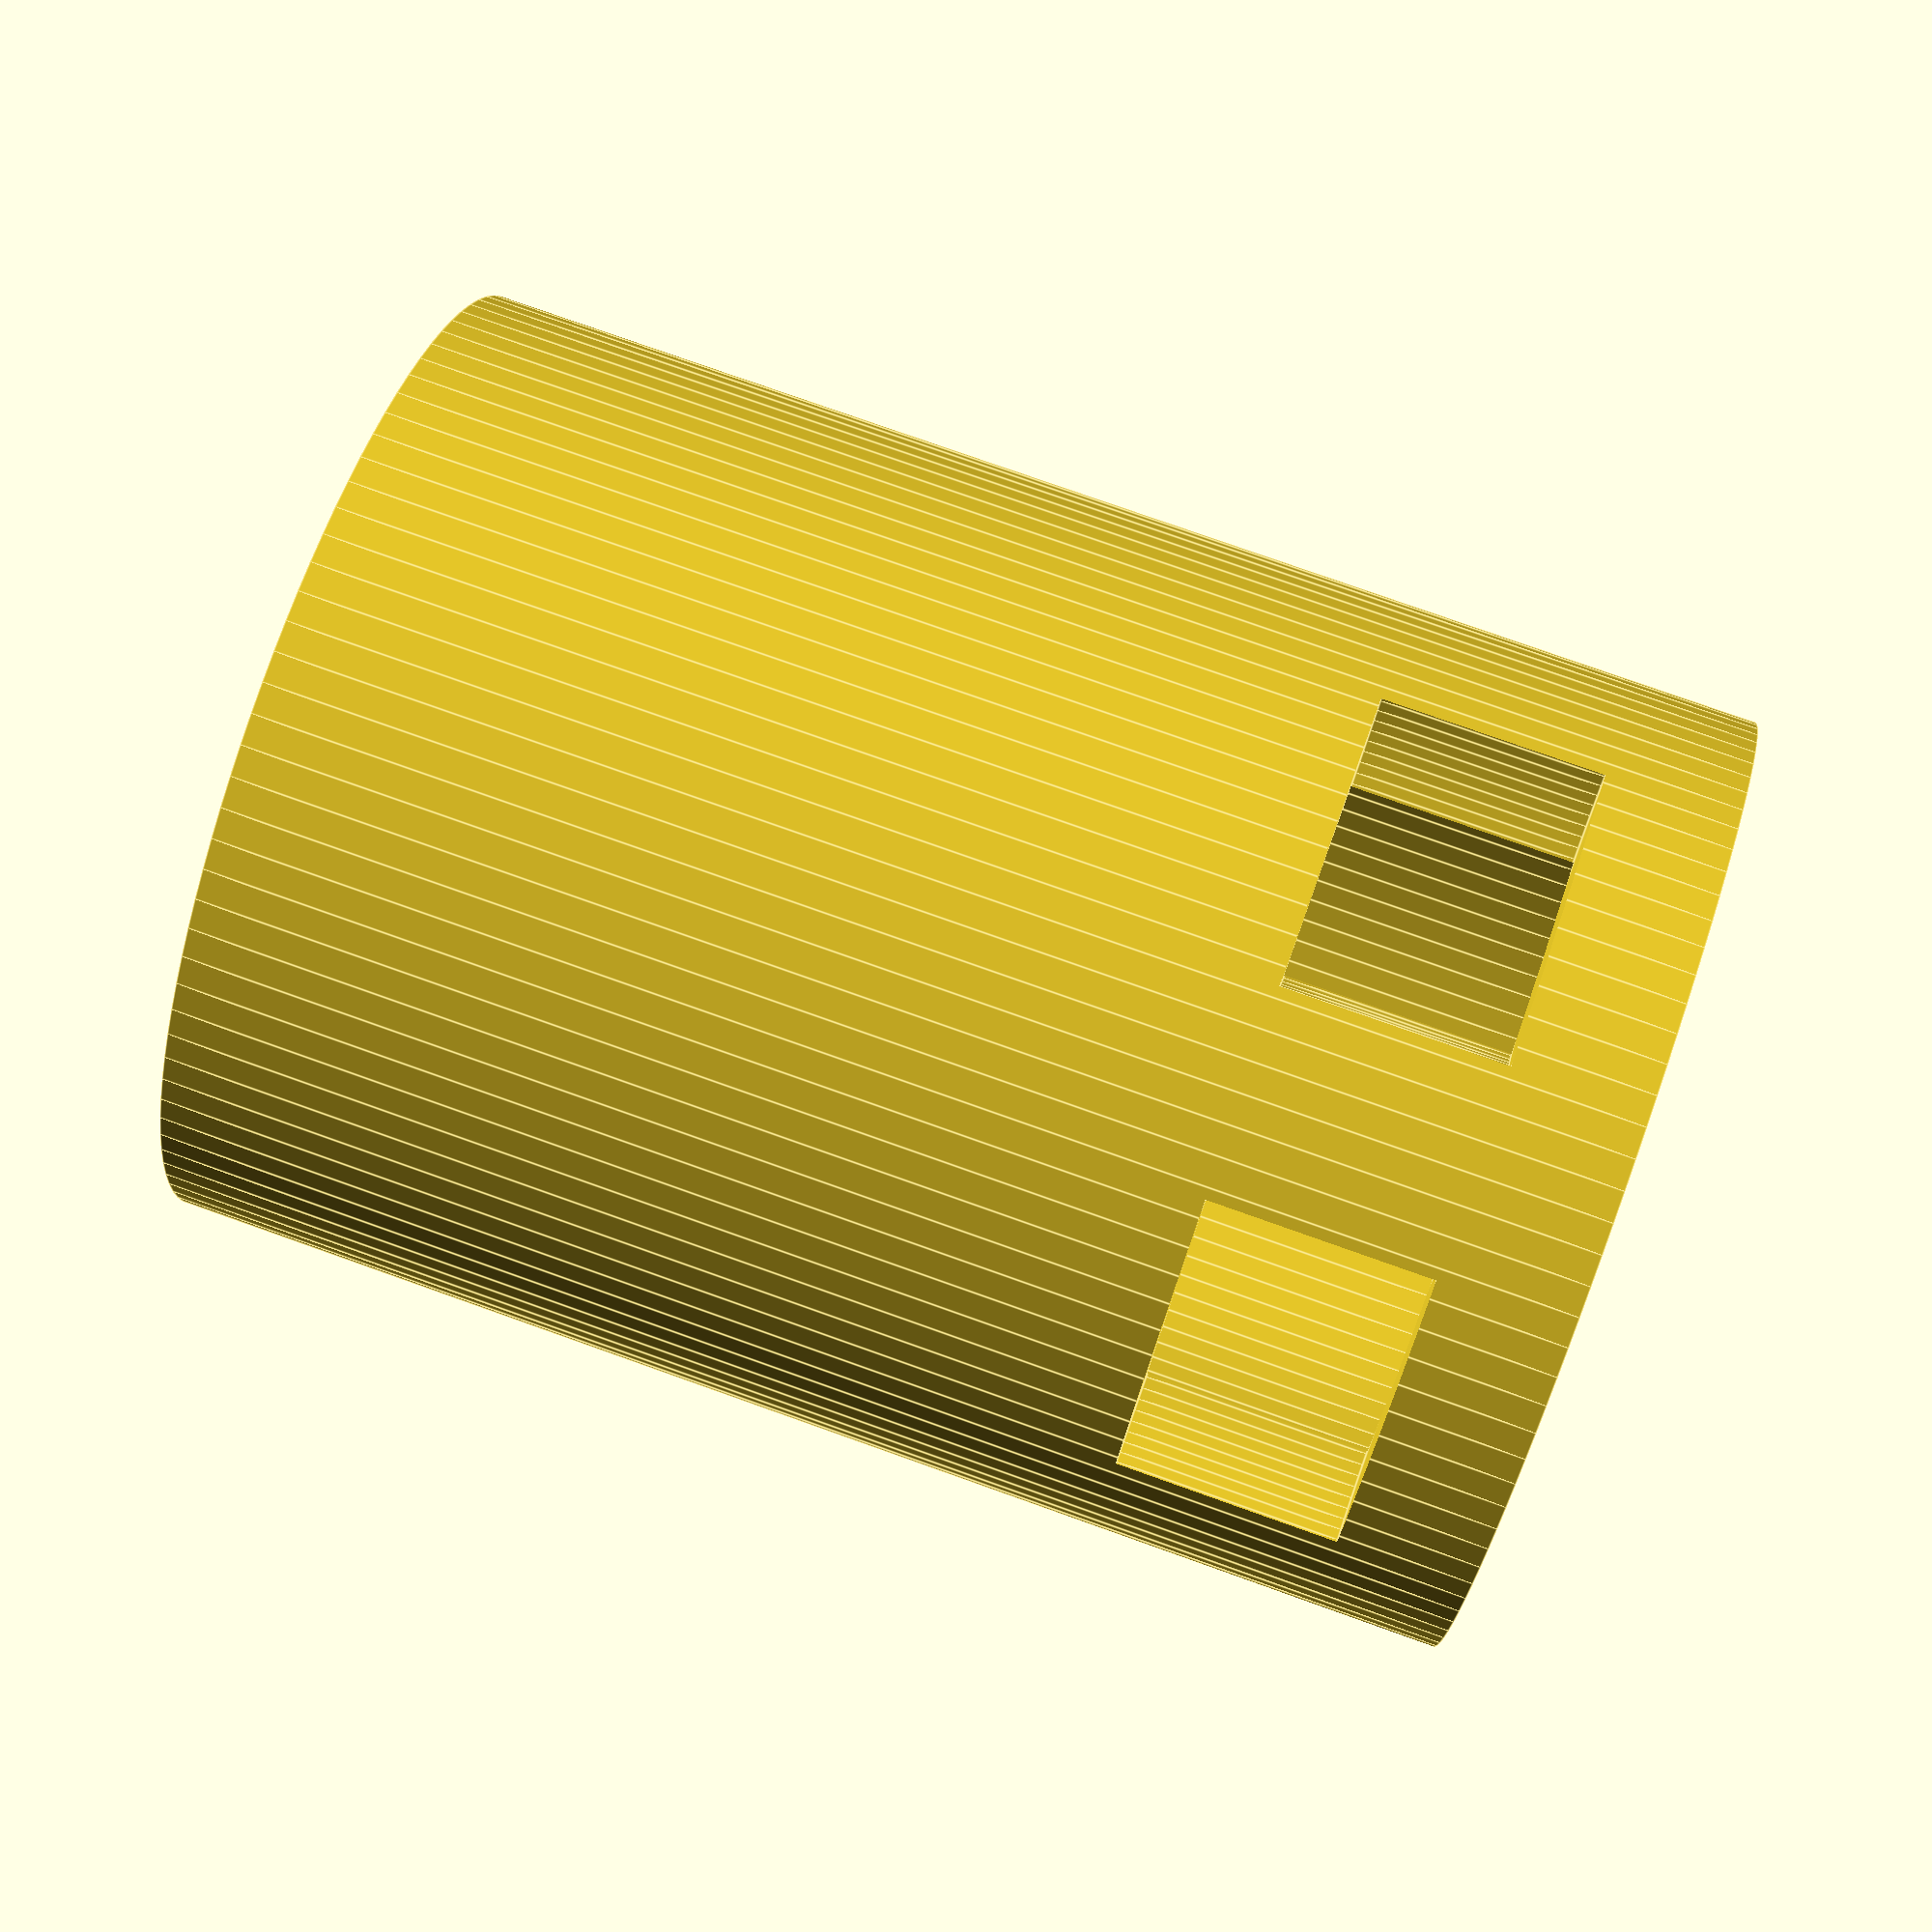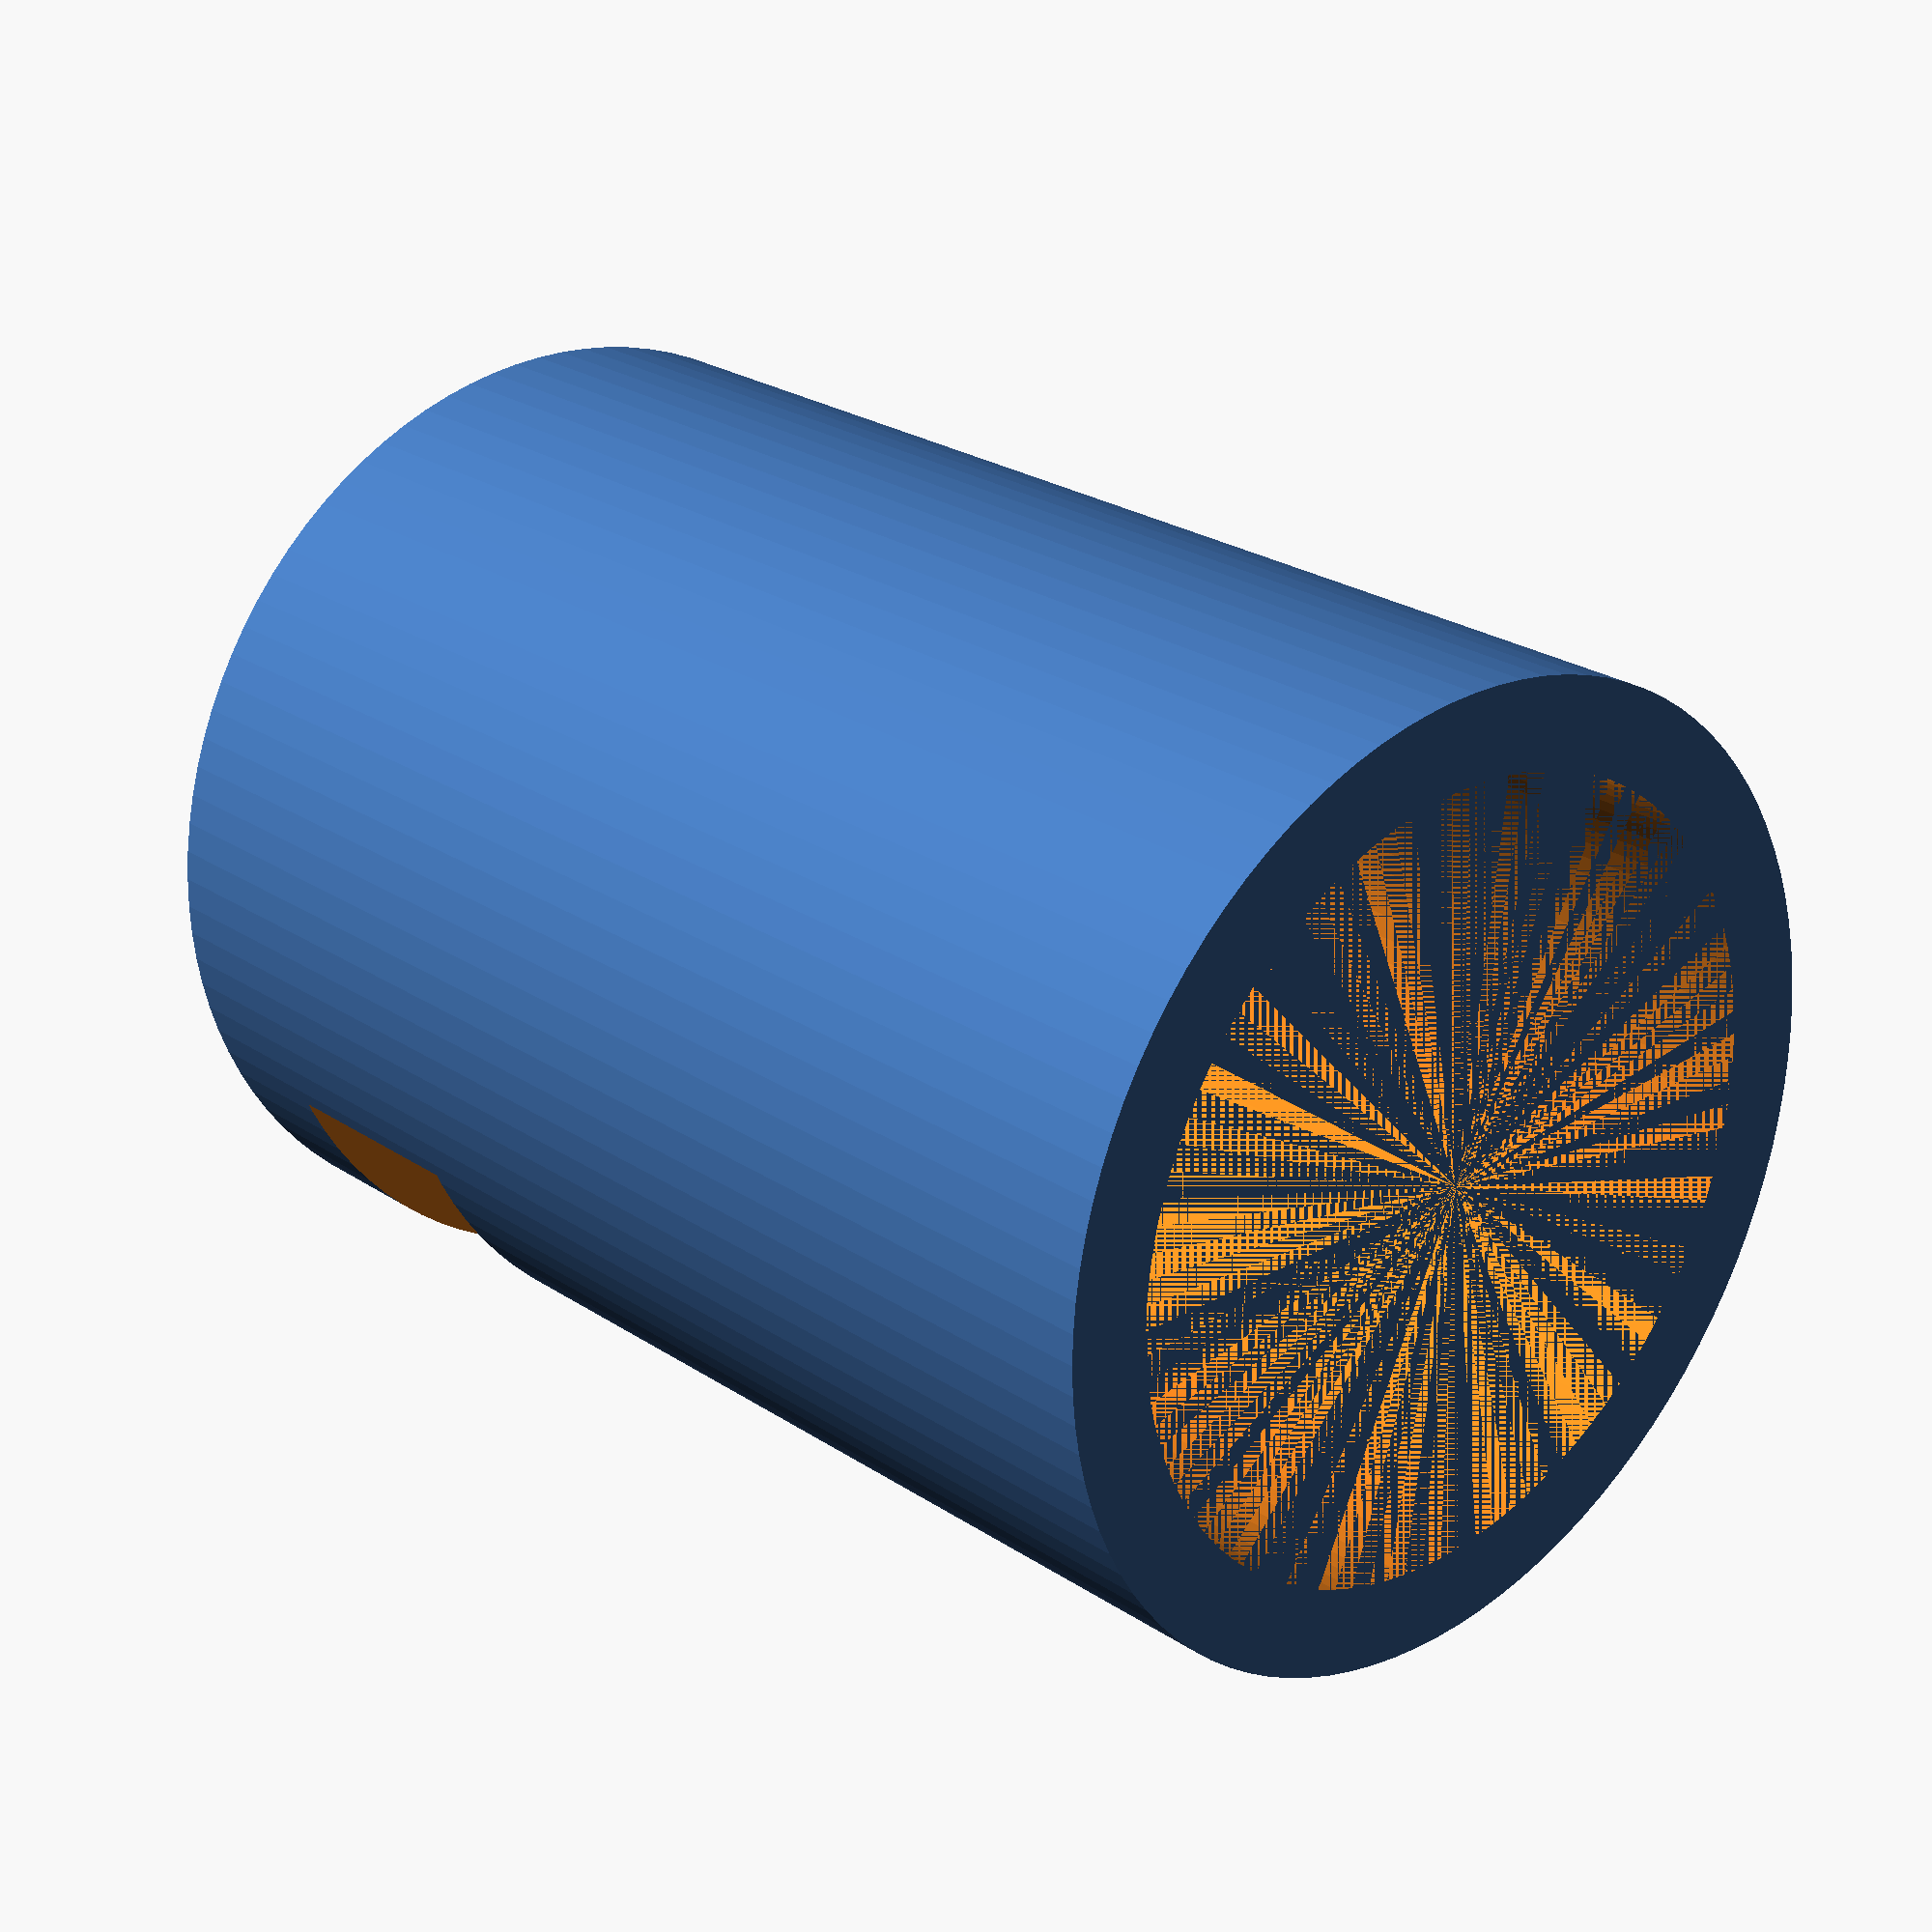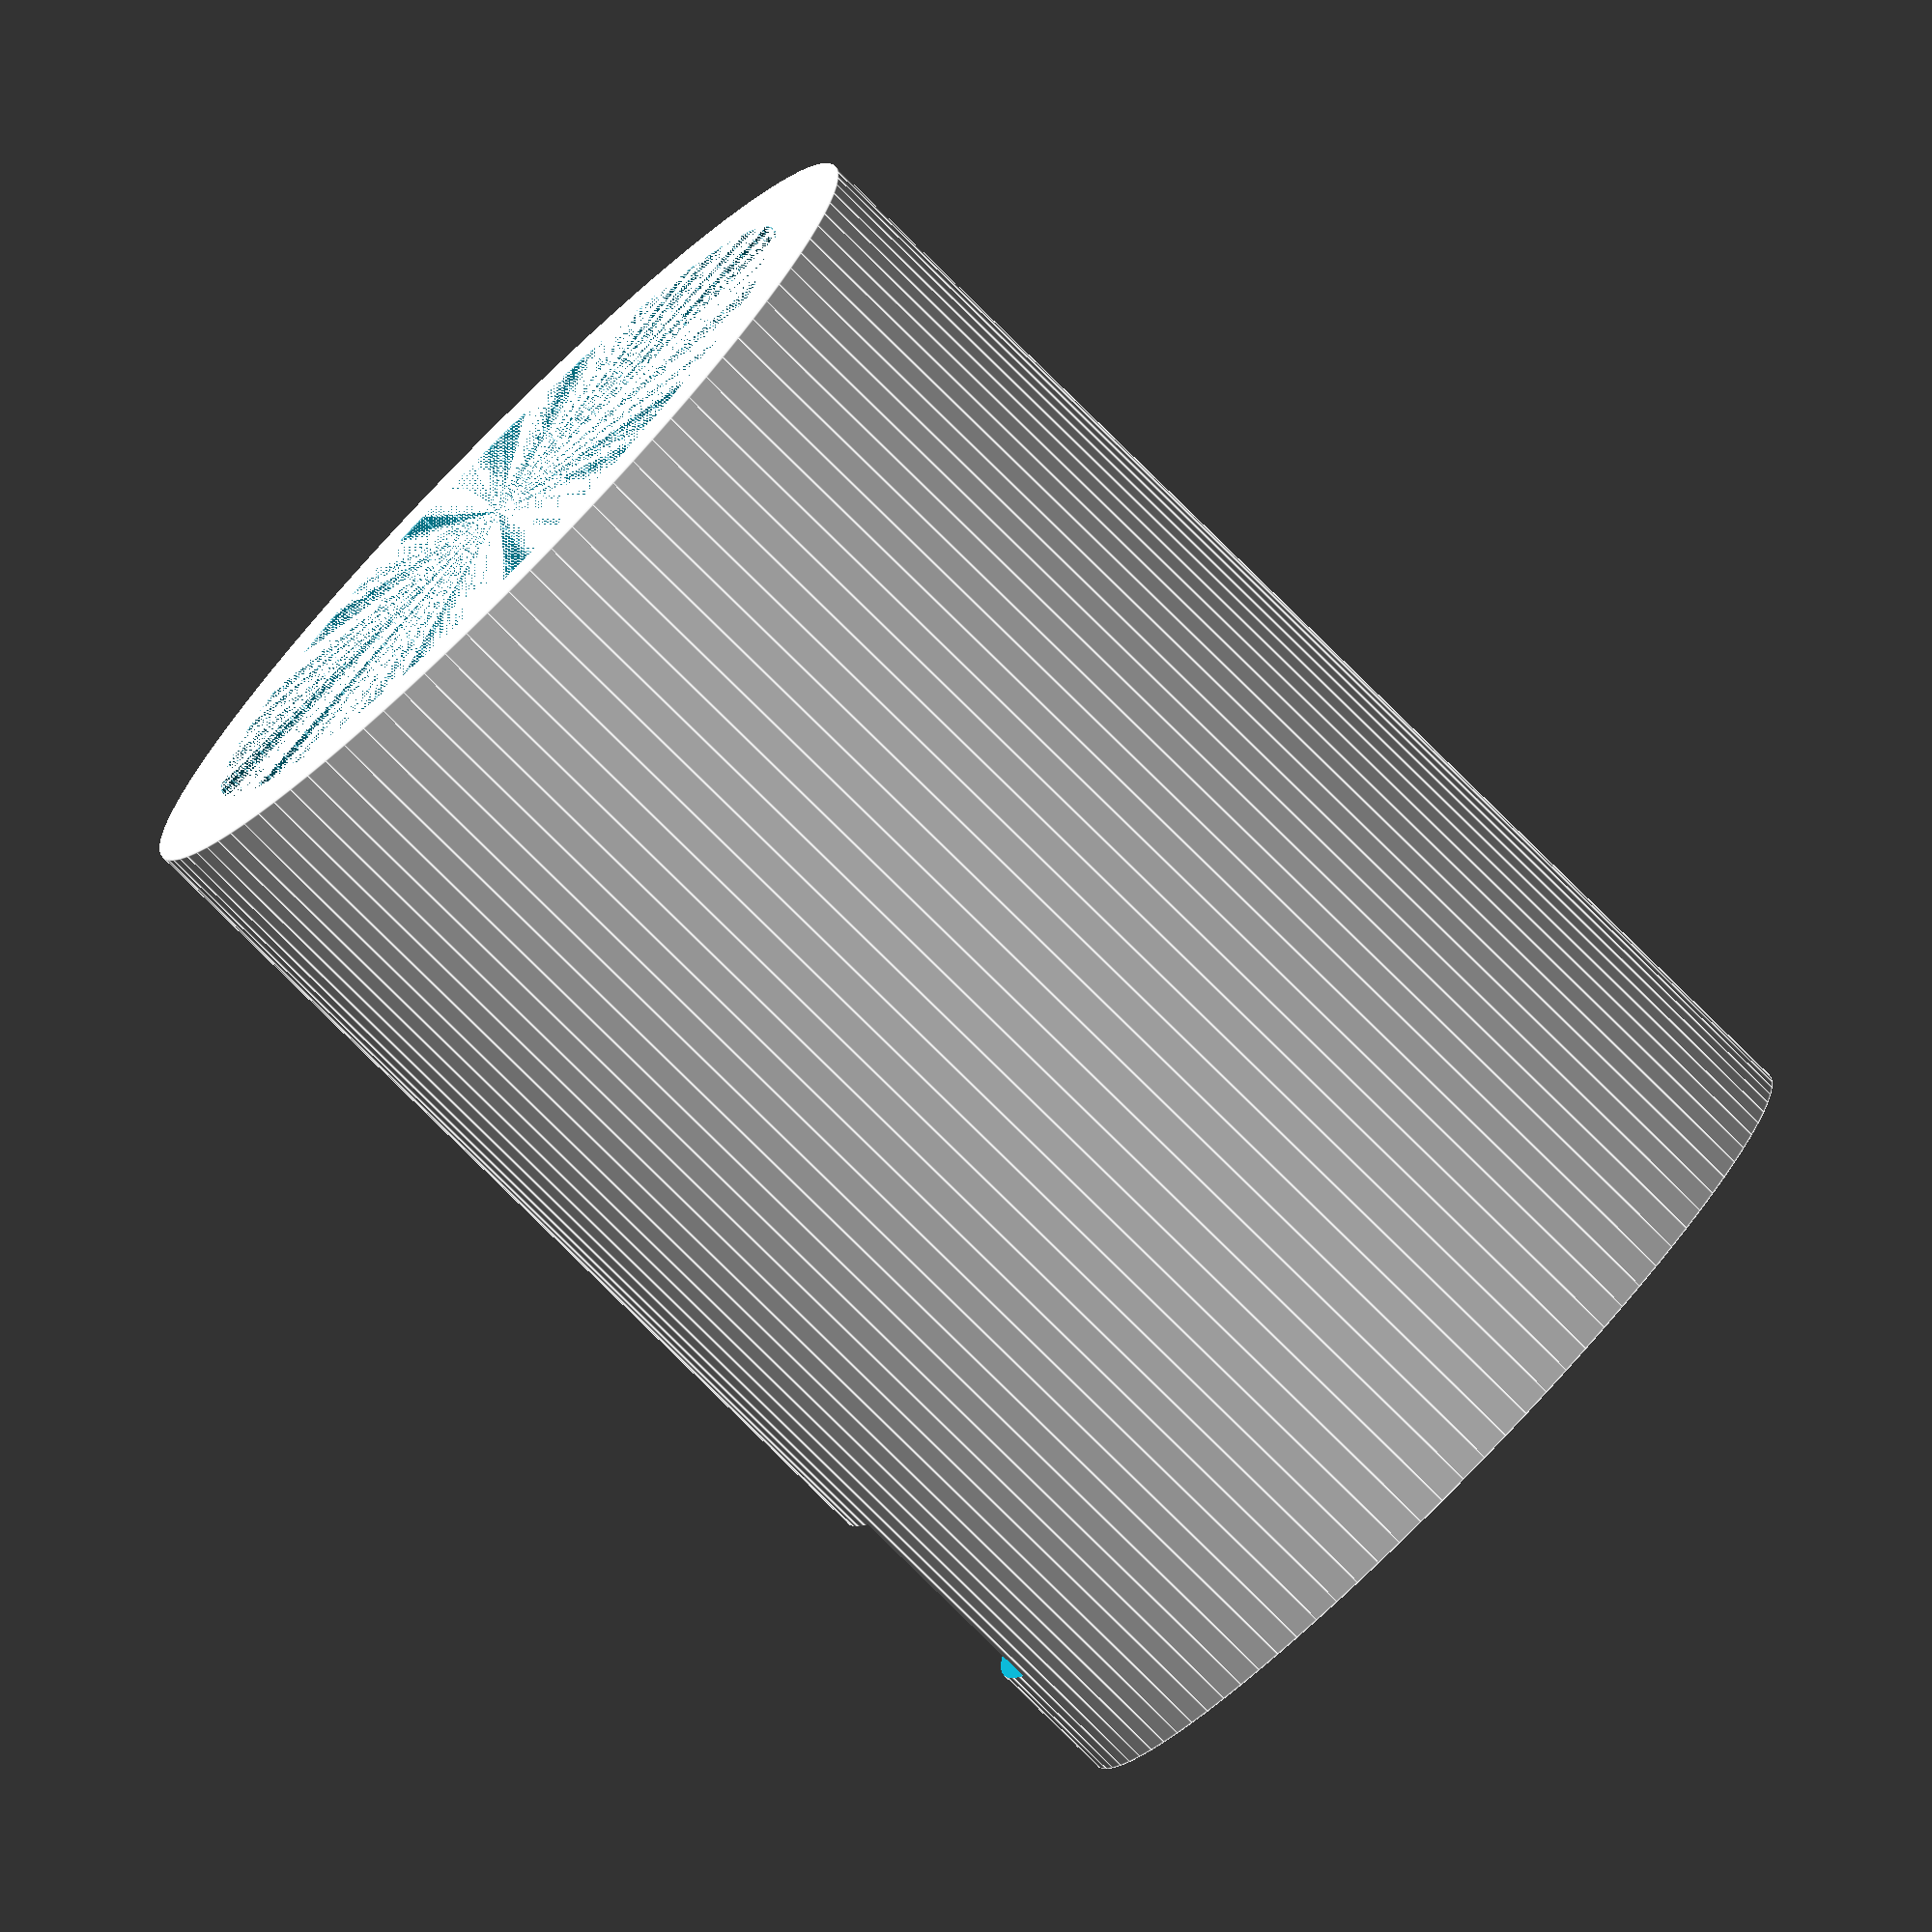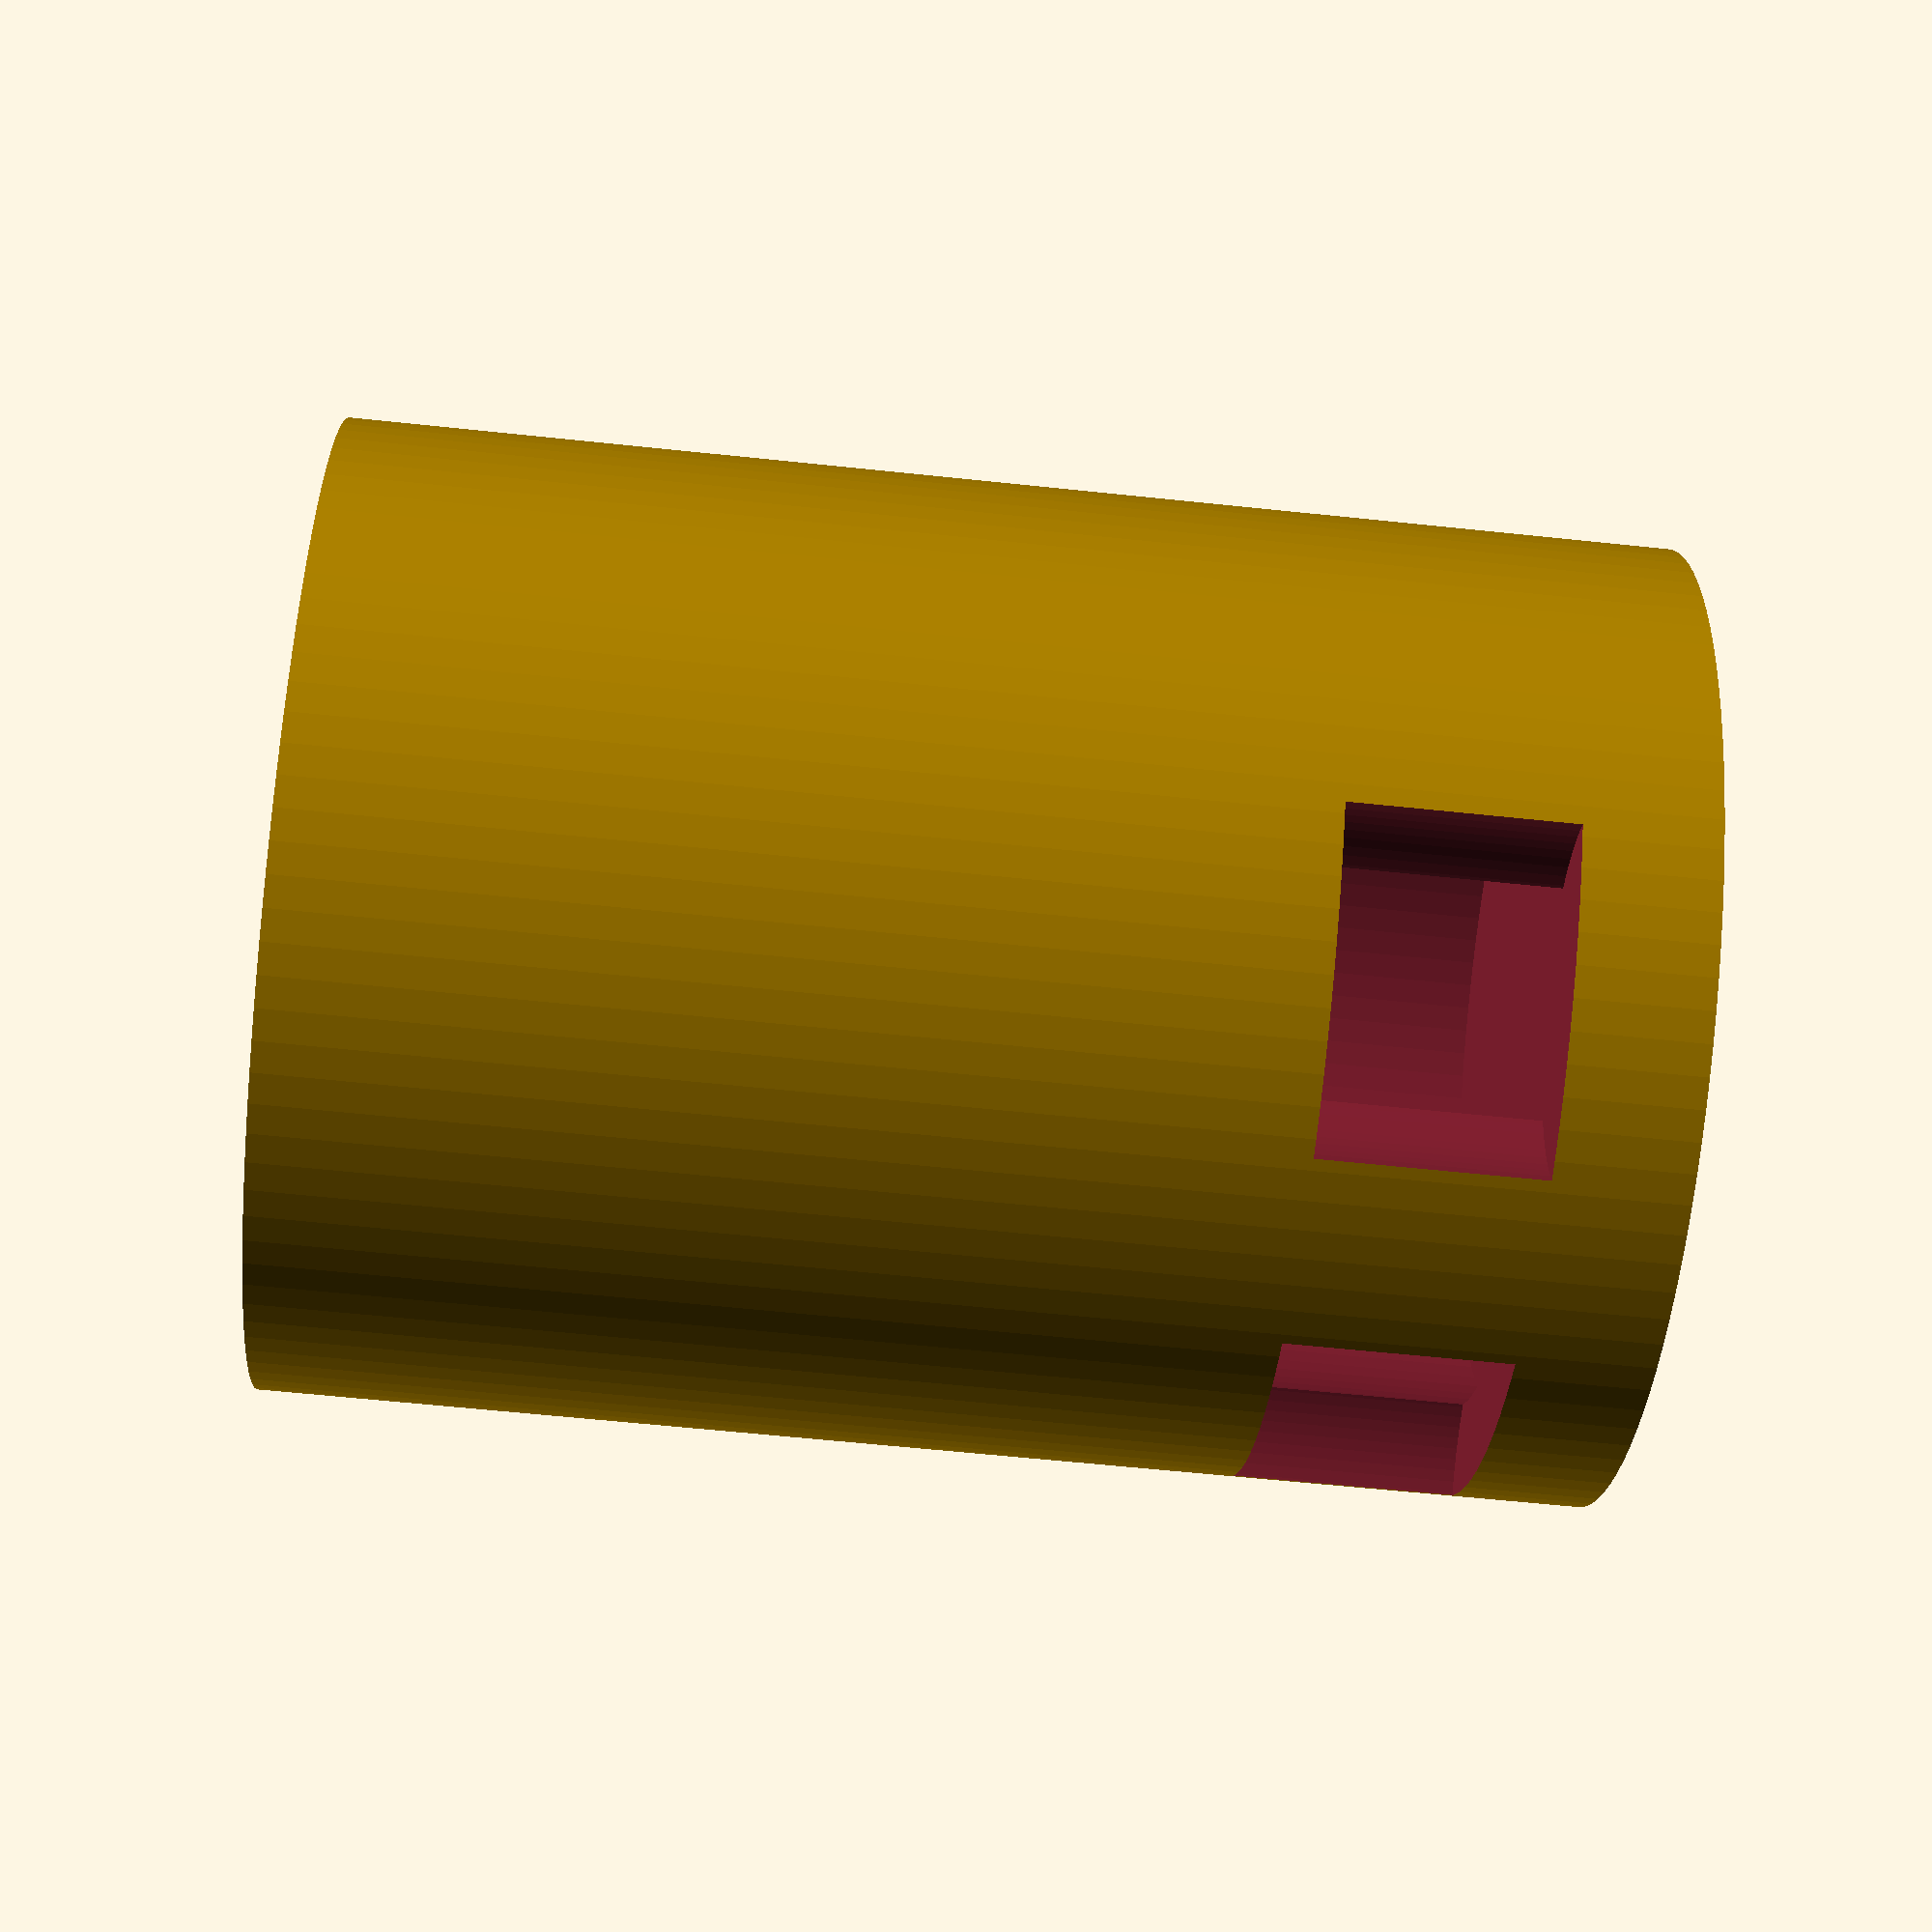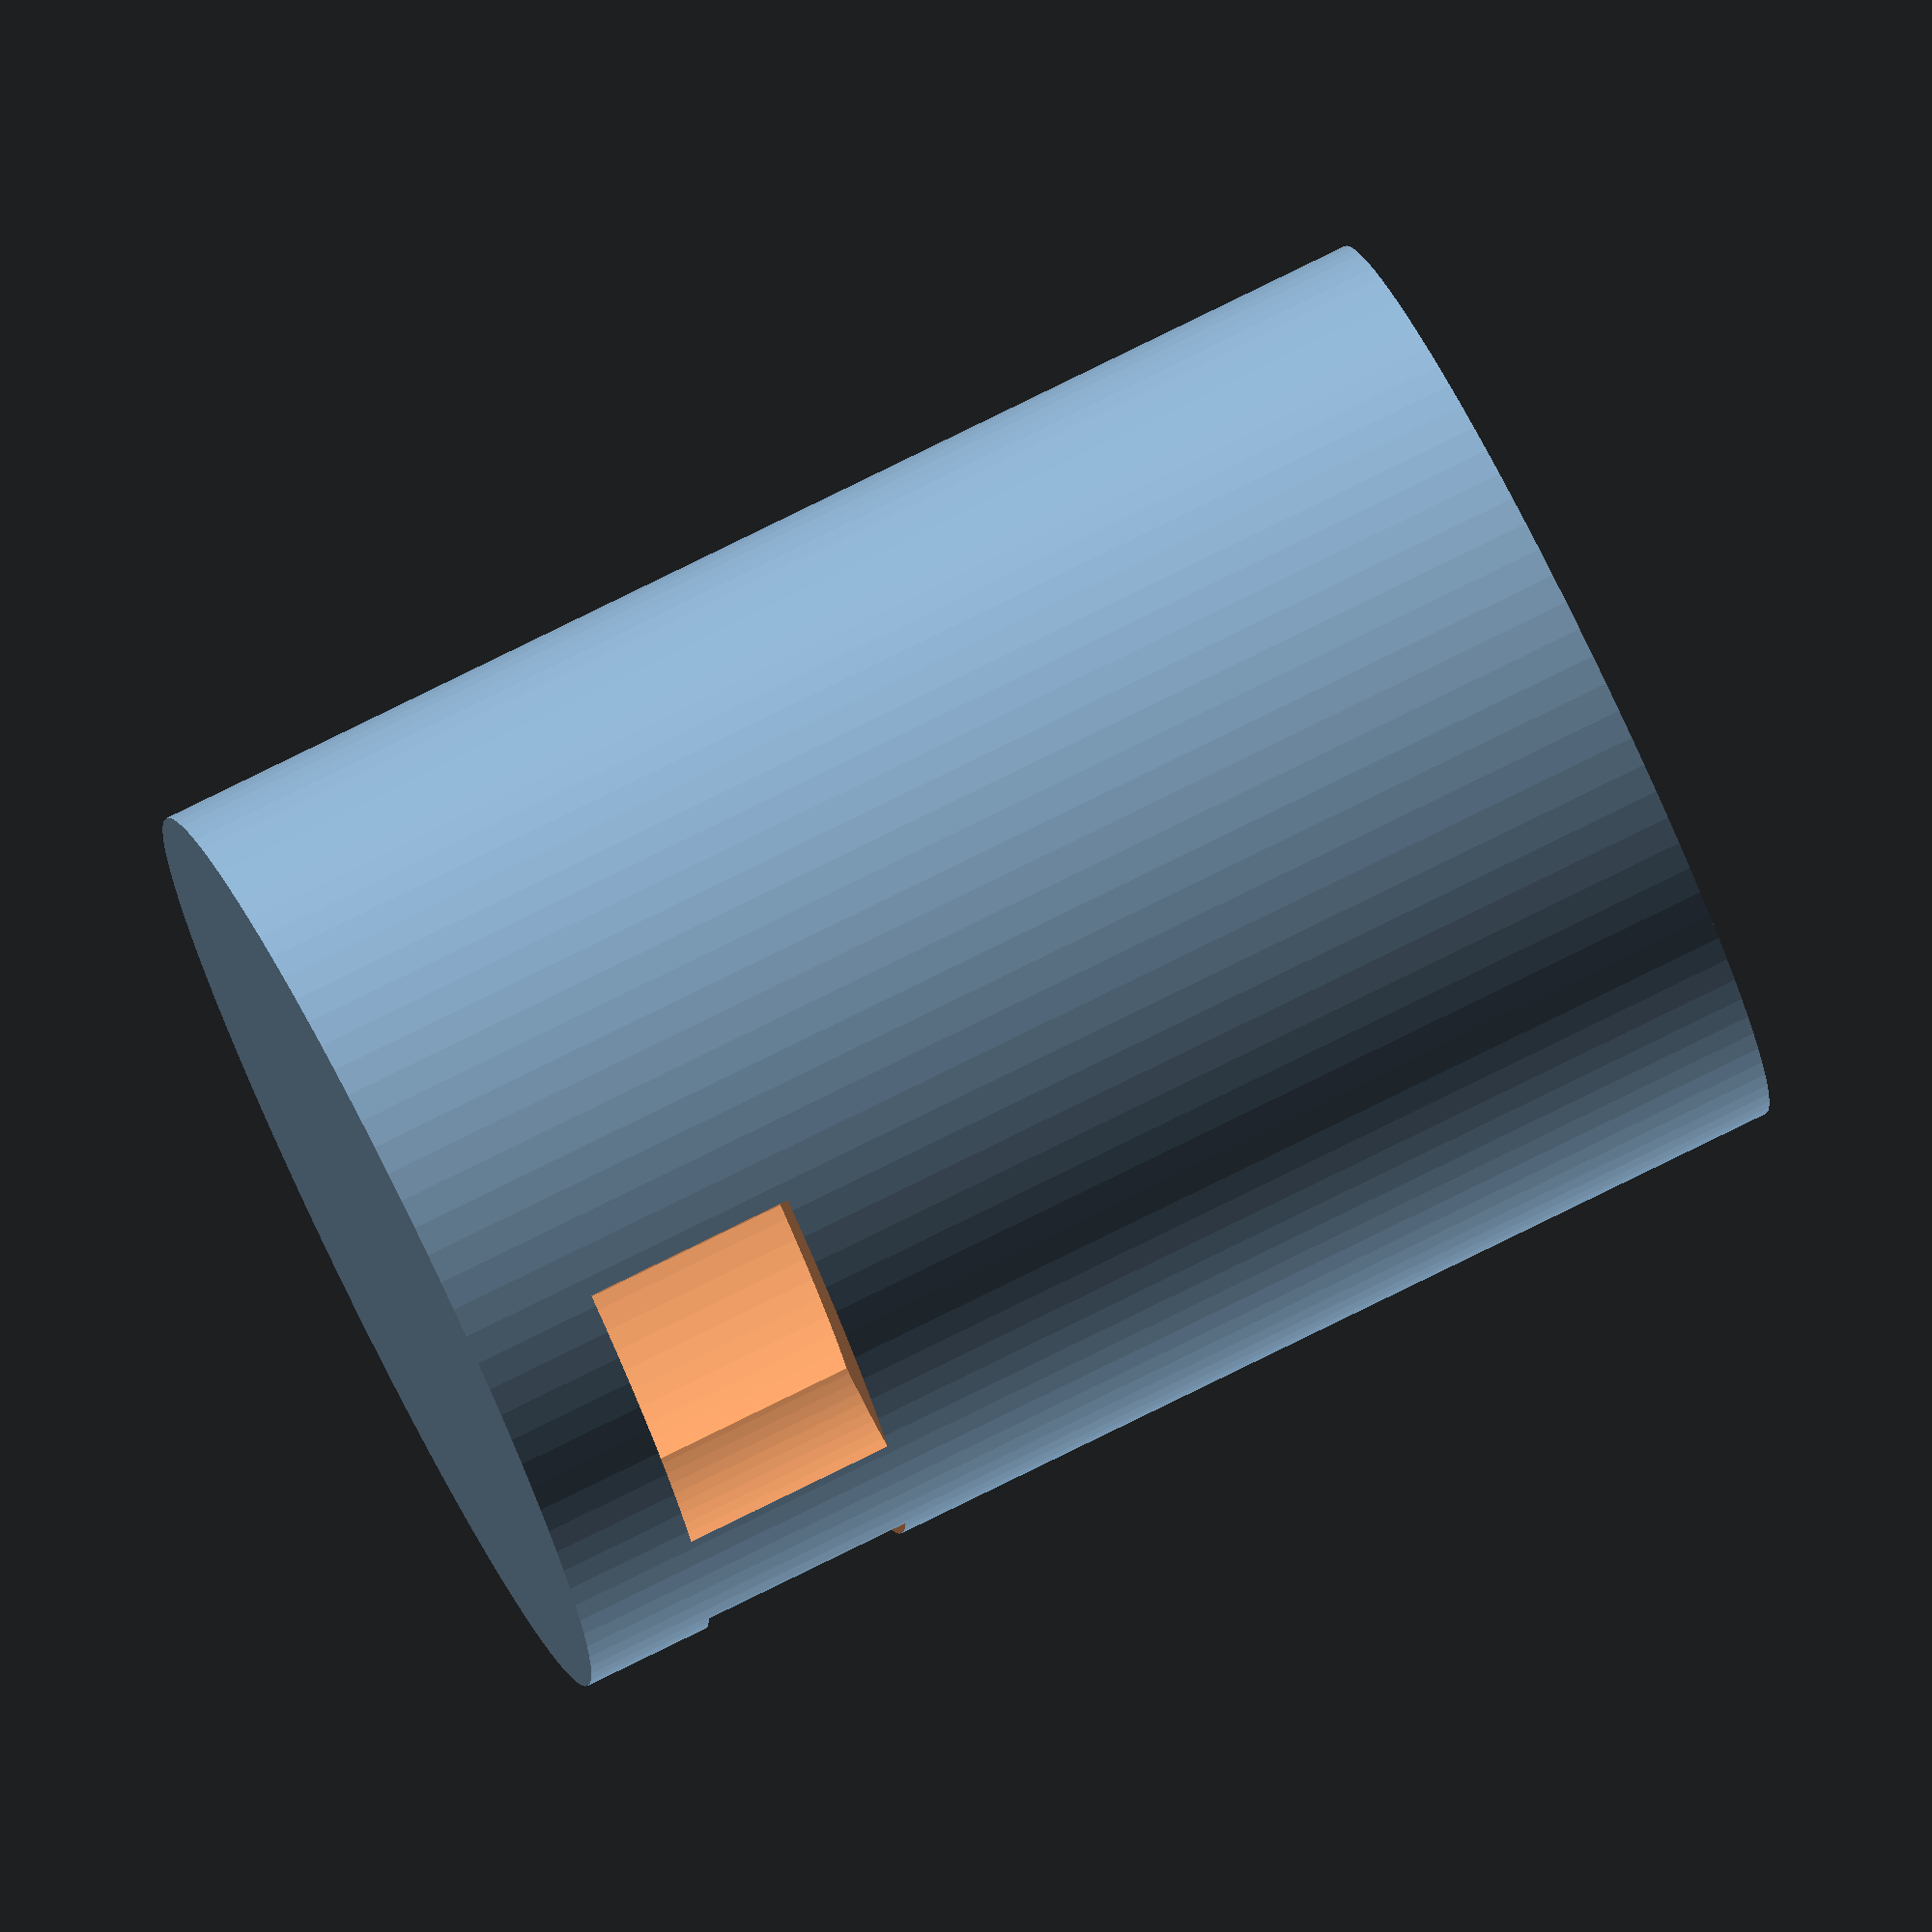
<openscad>

// This is a parametric case maker for a motor

// to make a custom case, replace the parameters with your own

diameter_of_motor = 18;
thickness_of_case = 2;
// Distance from the front of the motor(not including the spinning end) to the other end (not including the power ends)
height_of_motor = 28; 
// The height from the ground to the first power end when the motor is sideways
height_to_ends = 19; 
diameter_of_ends = 4; 
// Distance on a different axis than "Height To Ends"
distance_between_ends = 12.5;
// The length of the ends protruding out of the motor 
length_of_ends = 5;
// Where along the motor do the ends come out? If it is at the way end, put in 0
distance_to_ends = 7;
// Number of edges on cylinder (use smaller numbers for rendering quickly and higher ones for final output)
resolution = 100;


//program
if (length_of_ends - distance_to_ends >0)
{
rotate ([0,0,180])
difference() {
cylinder(r = (diameter_of_motor/2+thickness_of_case),$fn = resolution, h = (height_of_motor+thickness_of_case));
cylinder(r = (diameter_of_motor/2), h = height_of_motor,$fn = resolution);
translate([diameter_of_motor/2-height_to_ends,distance_between_ends/2,height_of_motor-distance_to_ends/2])
cylinder(r = (diameter_of_ends/2)+thickness_of_case, h = length_of_ends+2 * thickness_of_case, center = true,$fn = resolution);
translate([diameter_of_motor/2-height_to_ends,-distance_between_ends/2,height_of_motor-distance_to_ends/2])
cylinder(r = (diameter_of_ends/2)+thickness_of_case, h = length_of_ends+2 * thickness_of_case, center = true,$fn = resolution);
}
}
else
{
rotate ([0,0,180])
difference() {
cylinder(r = (diameter_of_motor/2+thickness_of_case), h = (height_of_motor+thickness_of_case),$fn = resolution);
cylinder(r = (diameter_of_motor/2), h = height_of_motor,$fn = resolution);
translate([diameter_of_motor/2-height_to_ends,distance_between_ends/2,height_of_motor-distance_to_ends/2])
cylinder(r = (diameter_of_ends/2)+thickness_of_case, h = length_of_ends, center = true,$fn = resolution);
translate([diameter_of_motor/2-height_to_ends,-distance_between_ends/2,height_of_motor-distance_to_ends/2])
cylinder(r = (diameter_of_ends/2)+thickness_of_case, h = length_of_ends, center = true,$fn = resolution);
}
}

</openscad>
<views>
elev=102.5 azim=75.0 roll=250.4 proj=p view=edges
elev=335.5 azim=76.1 roll=137.4 proj=p view=solid
elev=259.3 azim=149.2 roll=314.7 proj=o view=edges
elev=240.4 azim=269.8 roll=276.2 proj=p view=wireframe
elev=102.0 azim=168.6 roll=116.4 proj=o view=wireframe
</views>
